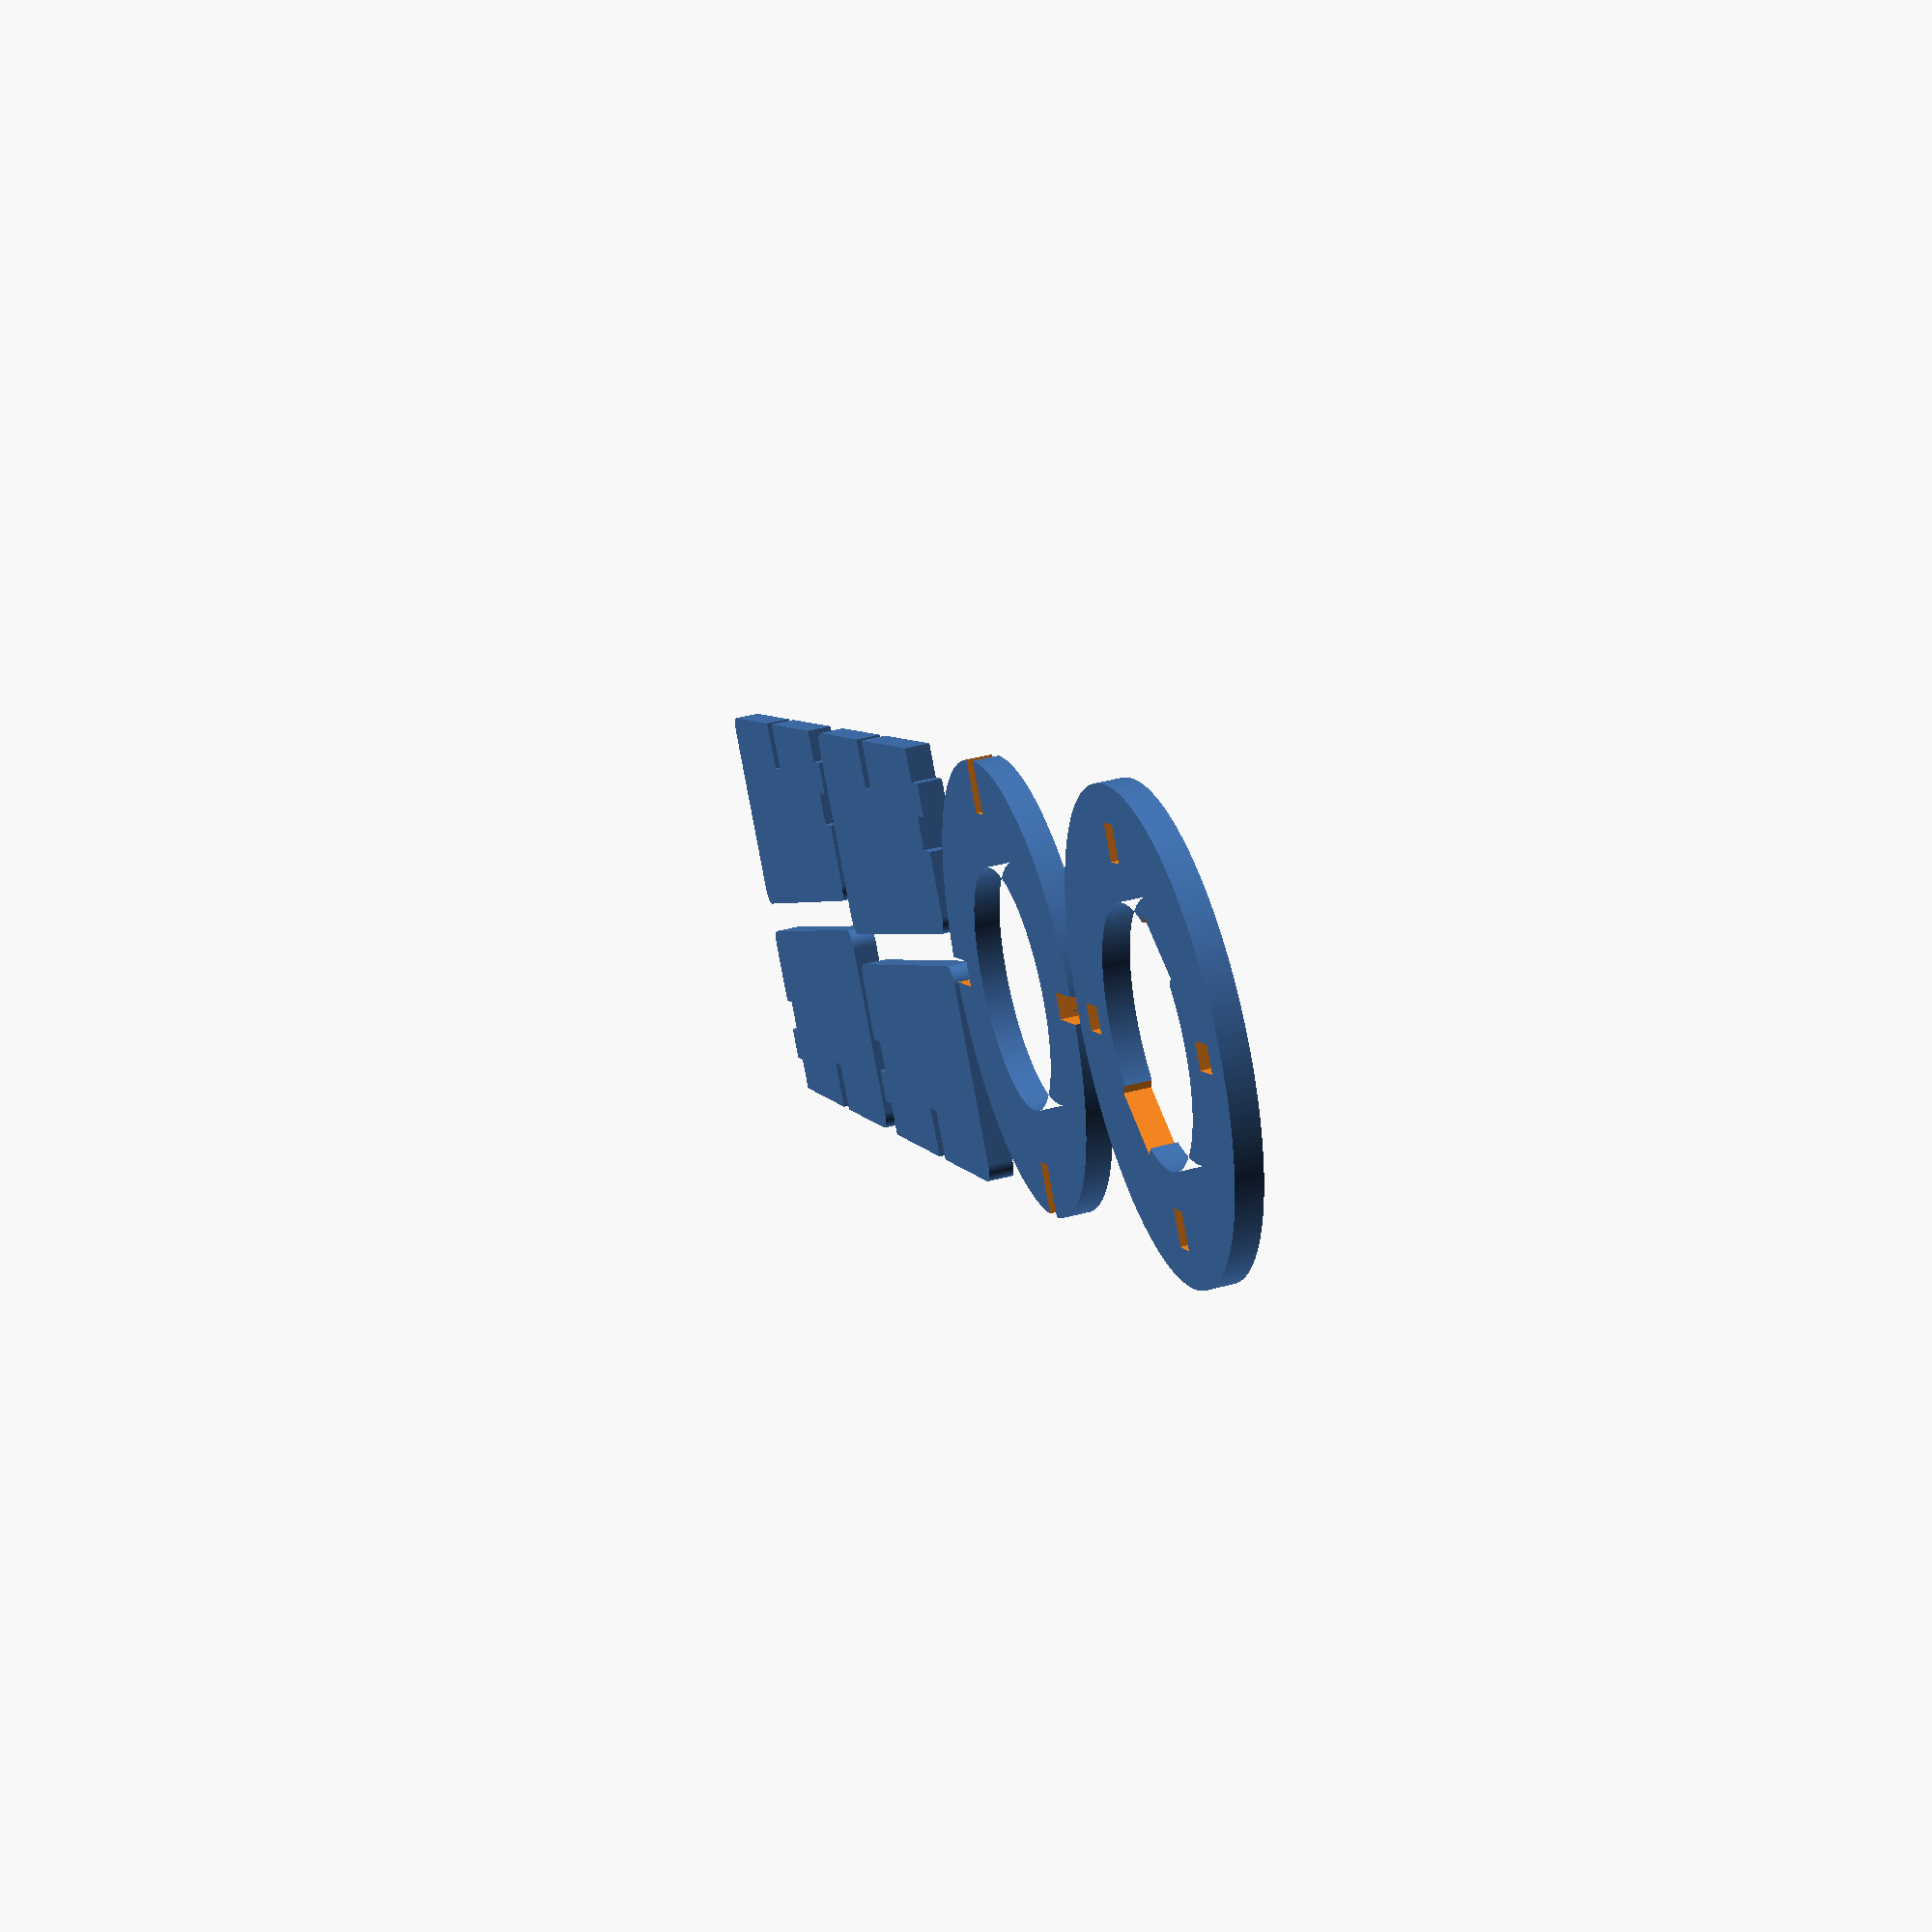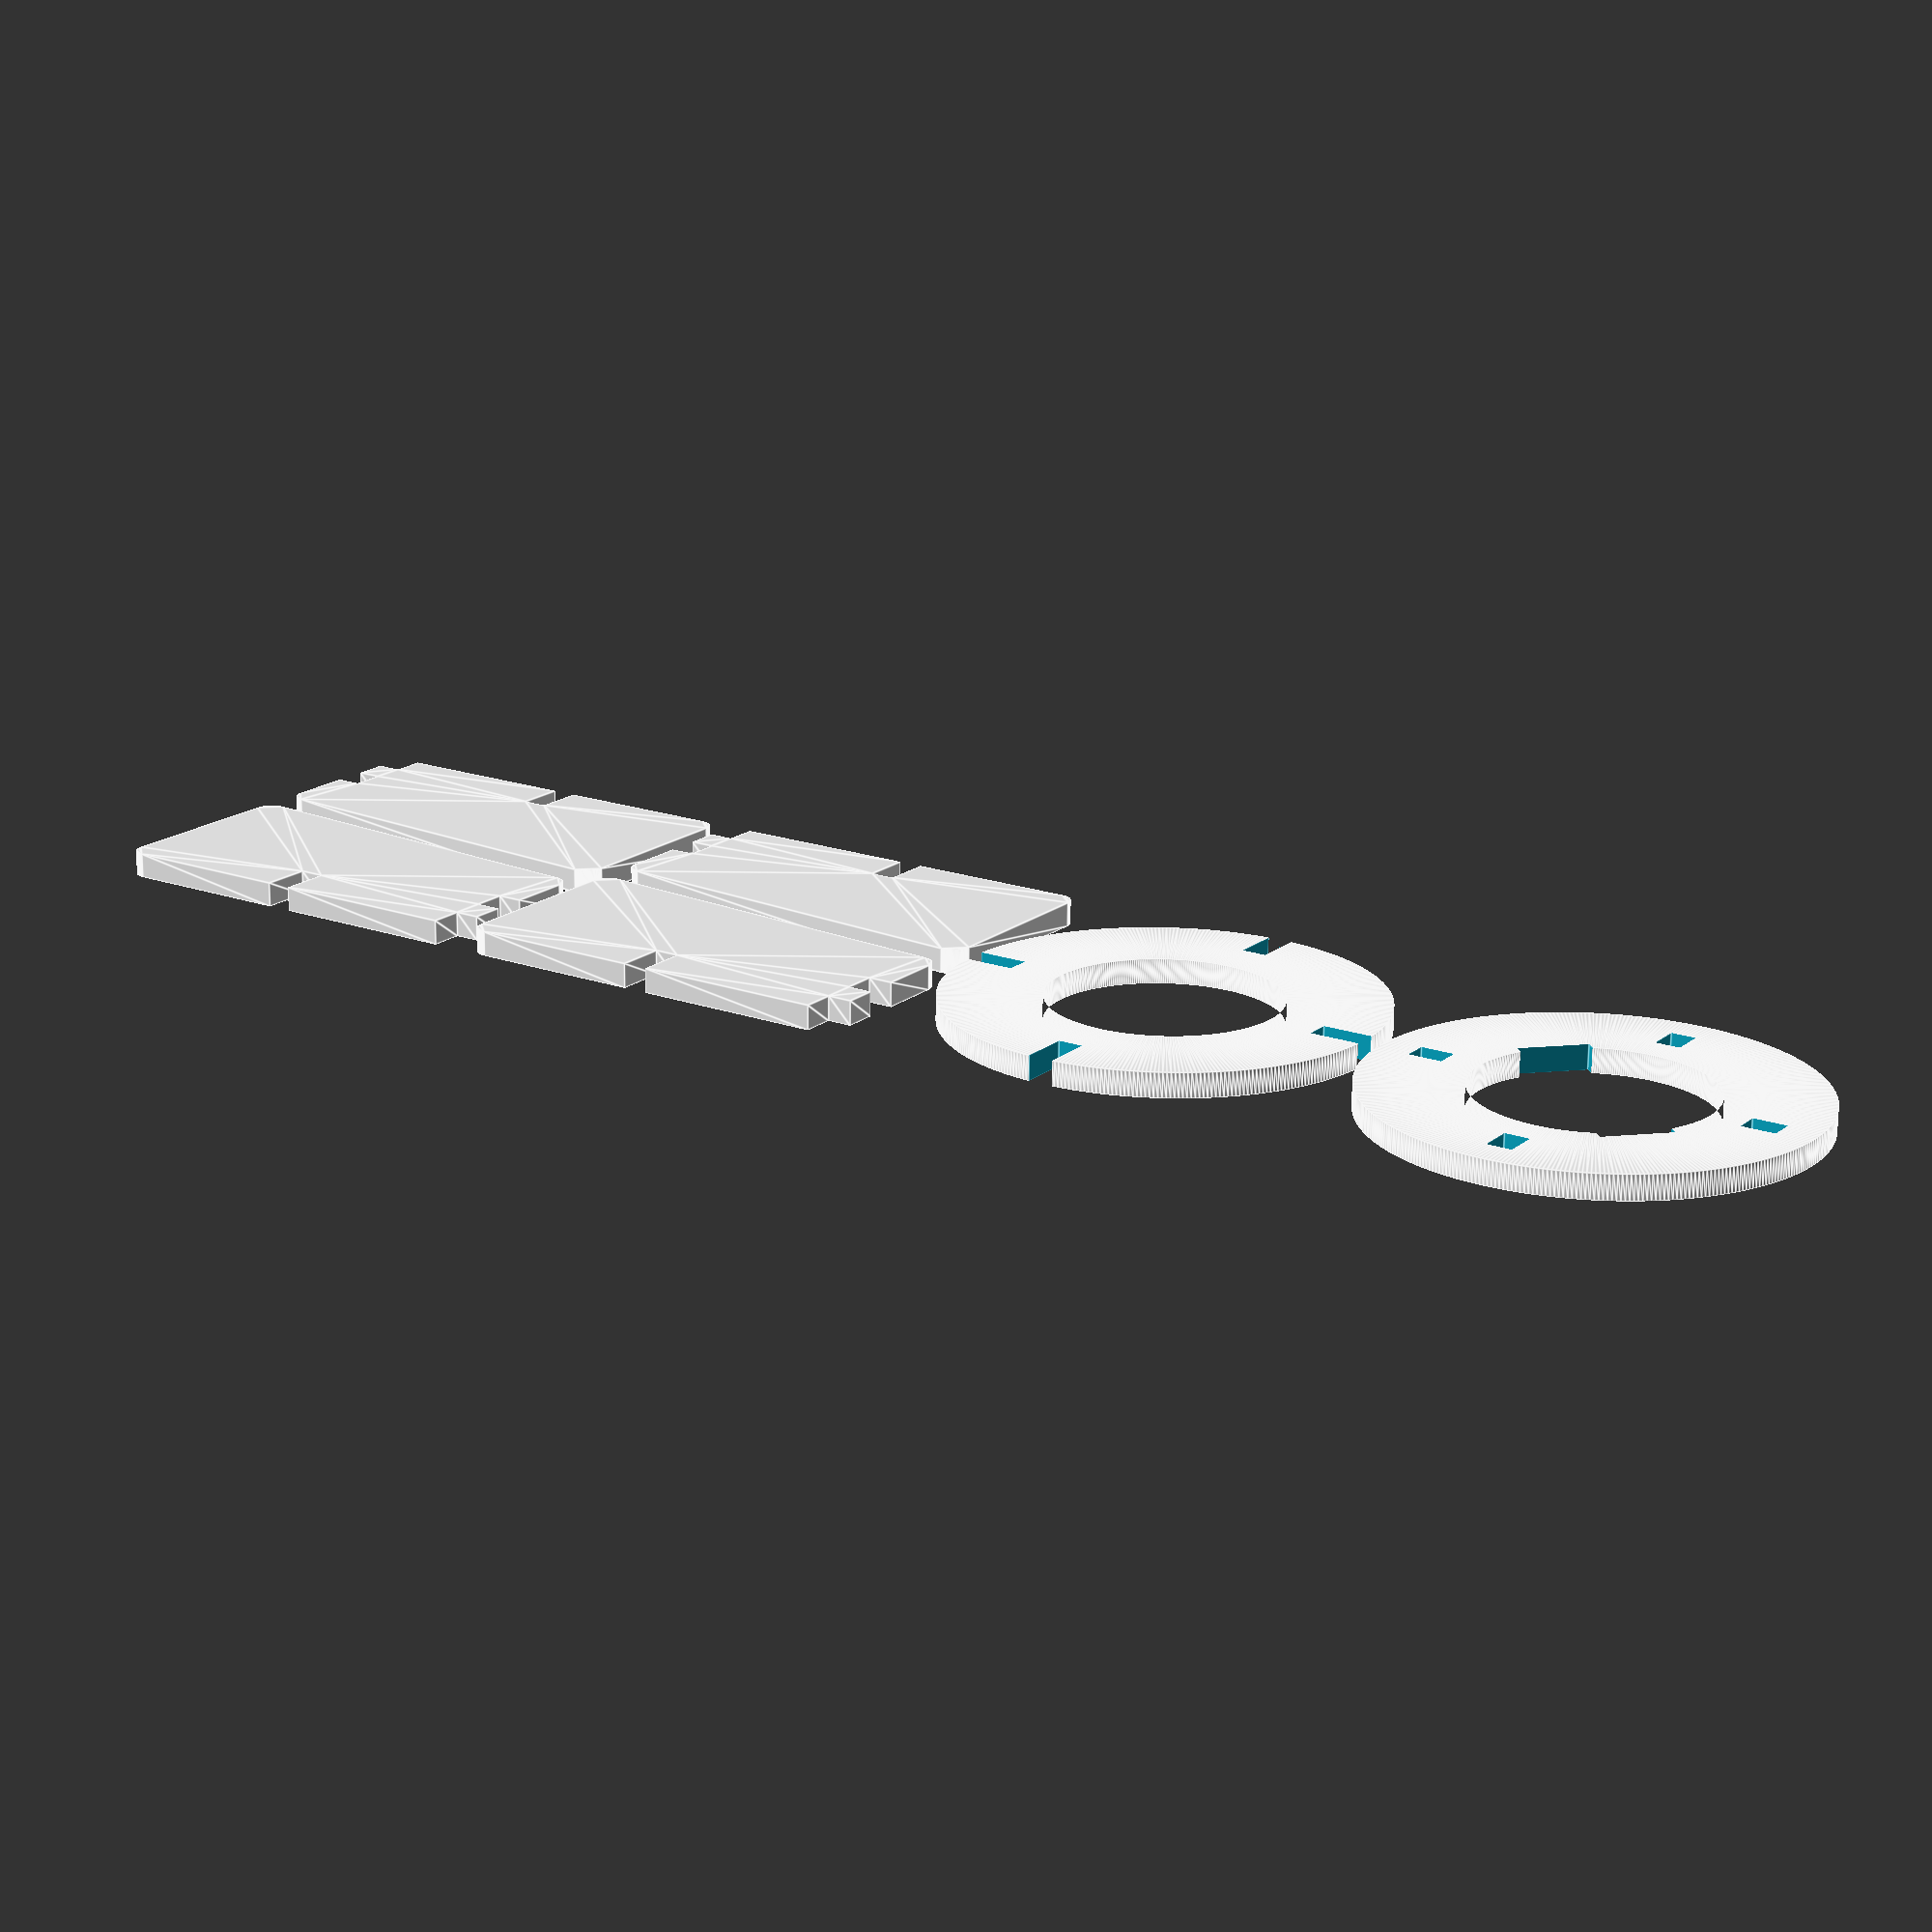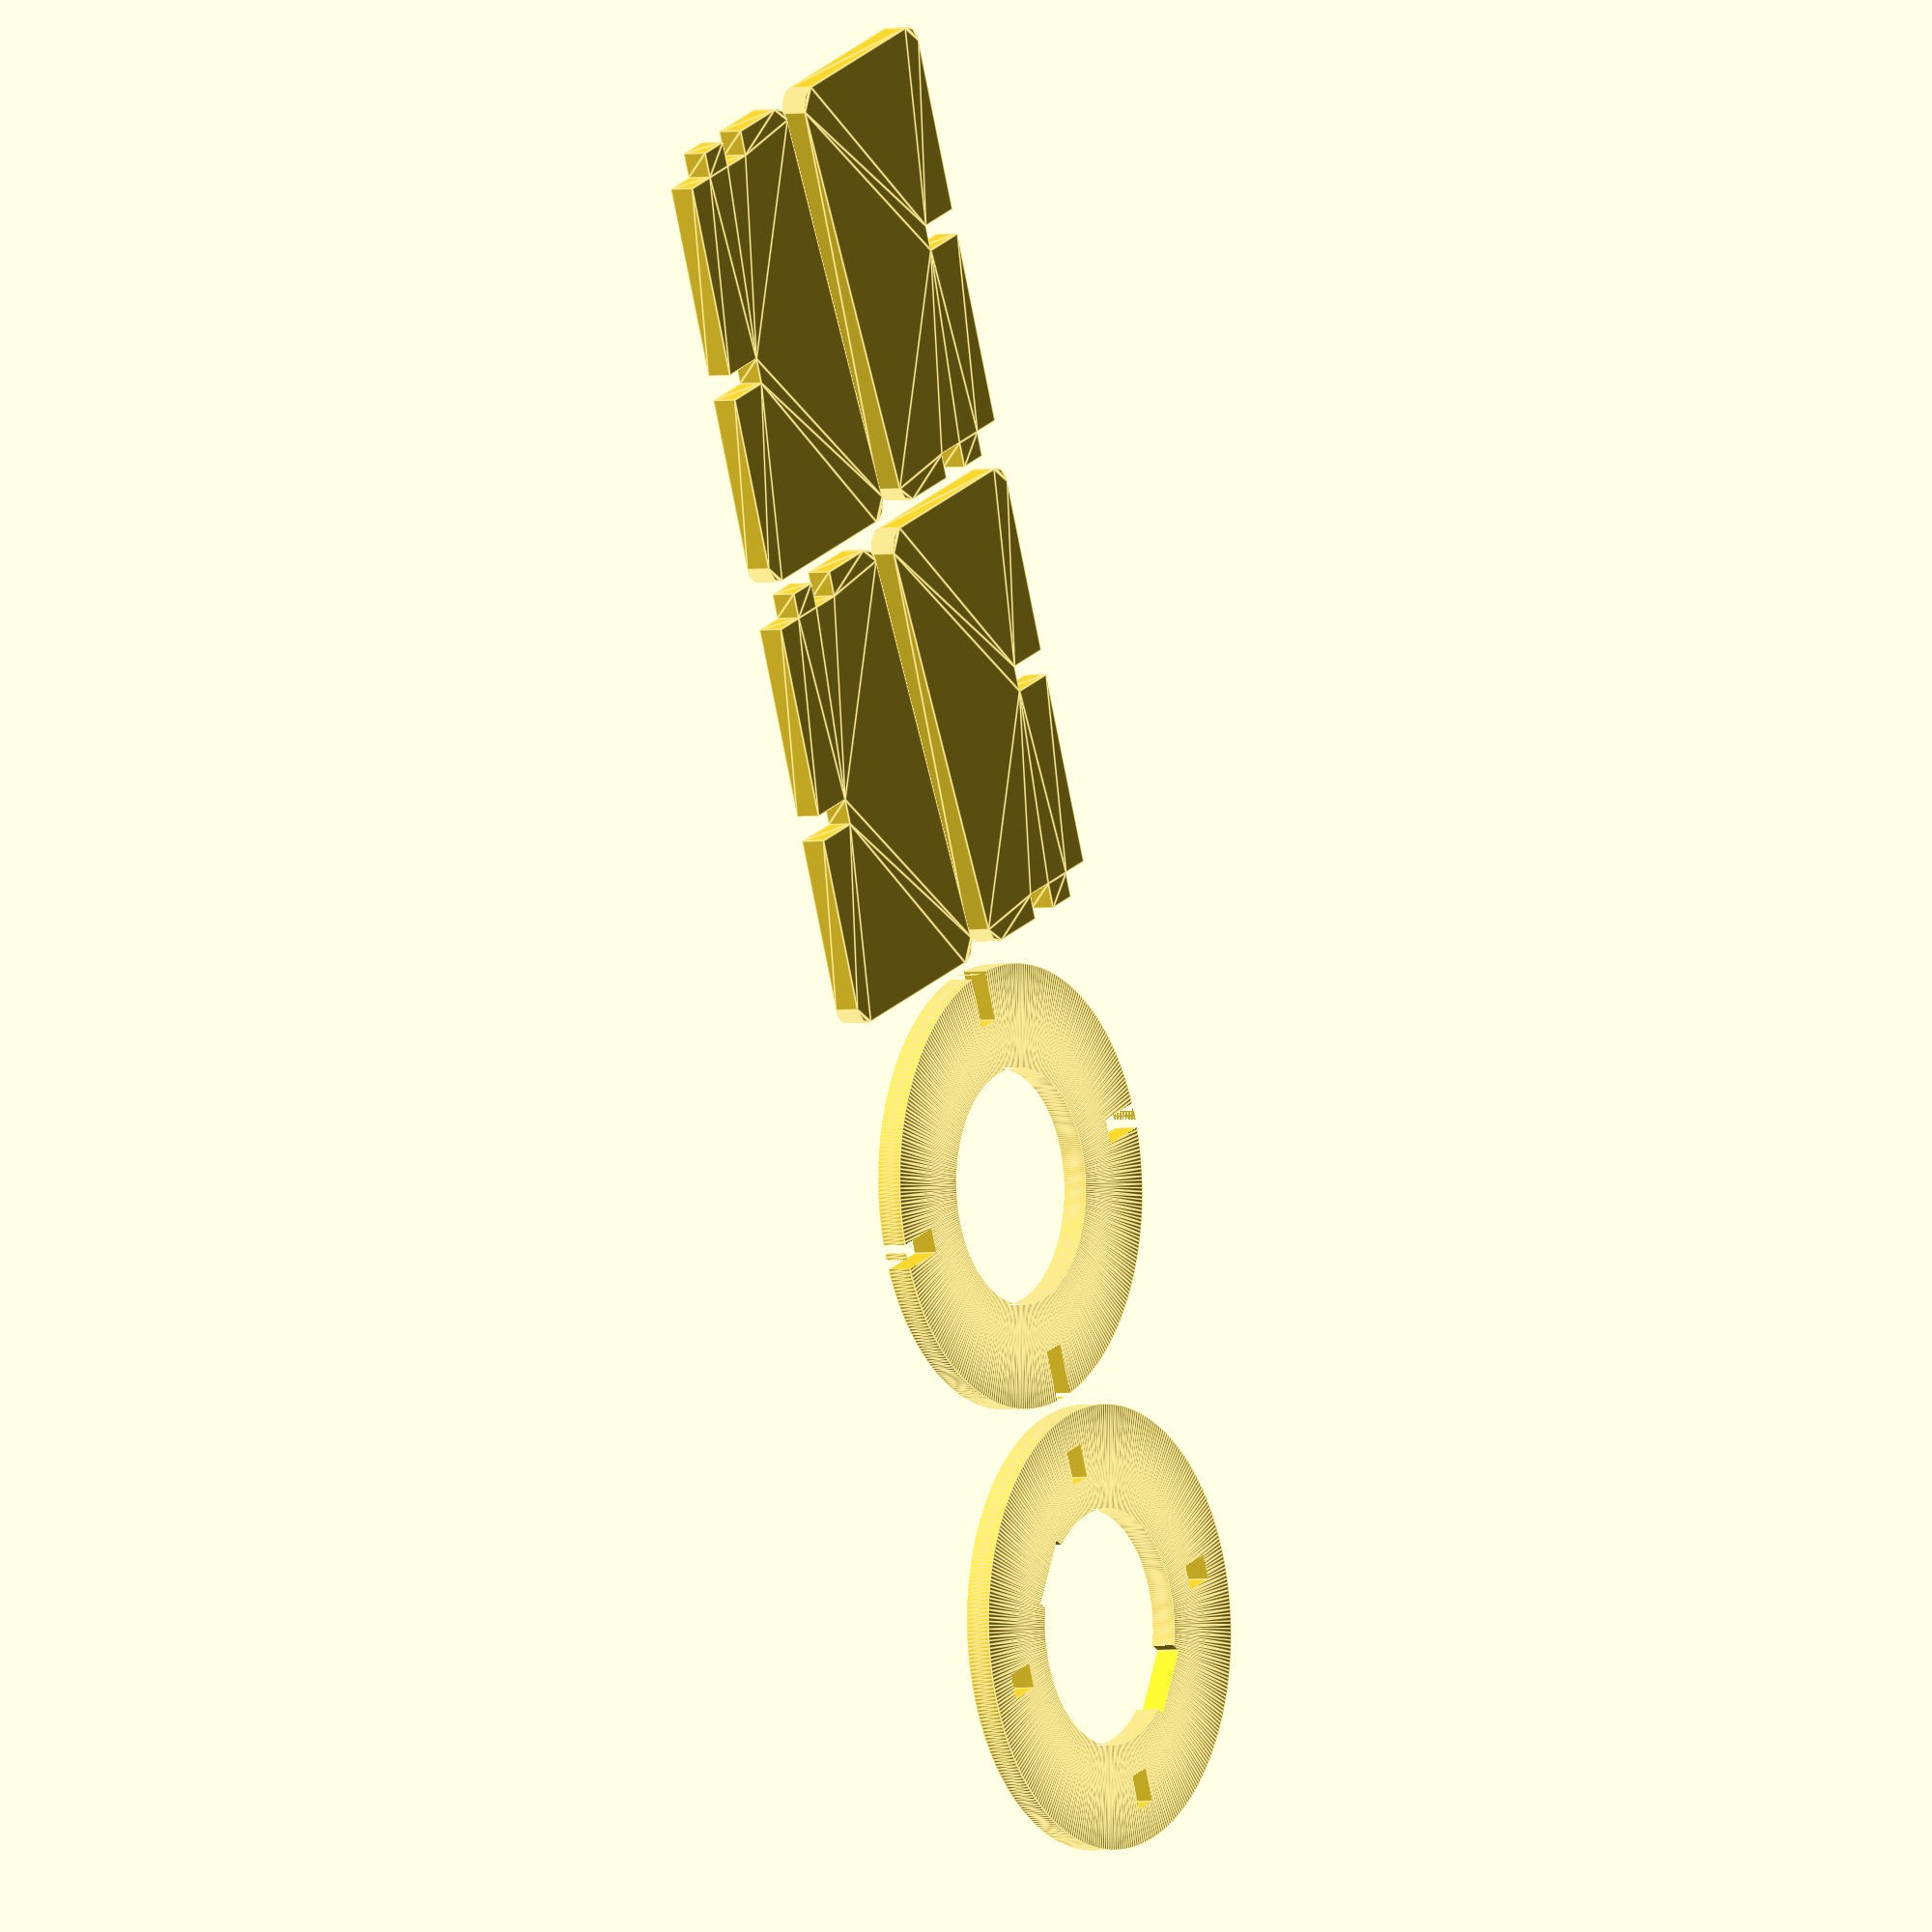
<openscad>
// CC BY-SA, FHNW (University of Applied Sciences and Arts Northwestern Switzerland)

$fn = 360;

module leg(h, w_hi, w_lo, s_hi, s_lo, d) {
    linear_extrude(d) {
        difference() {
            hull() {
                //polygon([[0,0], [470, 0], [470, 235], [0, 200]]);
                r = 20;
                translate([0, 0]) square([r, r]);
                translate([h - r, 0 + r]) circle(r);
                translate([h - r, w_lo - r]) circle(r);
                translate([0 + r, w_hi - r]) circle(r);
            }
            // upper cuts
            translate([0, 0]) { square([d, s_hi]); }
            translate([0, 2 * s_hi]) { square([d, s_hi]); }
            // lower cut
            translate([h/2, 0]) { square([d, s_lo]); }
        }
    }    
}

module ring(r_inner, r_outer, d) {
    linear_extrude(d) {
        difference() {
            circle(r_inner);
            circle(r_outer);
        }
    }
}

v = 0; // barrel stand
//v = 1; // pole stand
r_pole = 20;
r_barrel = 125;
r_hi_disc = r_barrel + 110;
r_lo_disc = r_barrel + 110;
h_leg = 470;
w_hi_leg = 200;
w_lo_leg = 235;

d = 27;
s_hi = (r_hi_disc - r_barrel) / 3;
s_lo = (r_lo_disc - r_barrel) / 2;

//projection(cut=false) // for 2D exports
translate([0, 500/2, 0]) {
// rings
translate([20 + r_hi_disc, 0]) {
    difference() {
        ring(r_hi_disc, v == 0 ? r_barrel : r_pole, d);
        rotate([0, 0, 0]) translate([r_barrel + s_hi, -d/2, -1]) cube([s_hi, d, d + 2]);
        rotate([0, 0, 90]) translate([r_barrel + s_hi, -d/2, -1]) cube([s_hi, d, d + 2]);
        rotate([0, 0, 180]) translate([r_barrel + s_hi, -d/2, -1]) cube([s_hi, d, d + 2]);
        rotate([0, 0, 270]) translate([r_barrel + s_hi, -d/2, -1]) cube([s_hi, d, d + 2]);
        if (v == 0) {
            rotate([0, 0, 45]) translate([r_barrel - 10, -75/2, -1]) cube([5 + 10, 75, d + 2]);
            rotate([0, 0, 225]) translate([r_barrel - 10, -75/2, -1]) cube([5 + 10, 75, d + 2]);
        }
    }
}
translate([20 + 2 * r_hi_disc + 20 + r_lo_disc, 0, 0]) {
    difference() {
        ring(r_lo_disc, v == 0 ? r_barrel : r_pole, d);
        rotate([0, 0, 0]) translate([r_barrel + s_lo, -d/2, -1]) cube([s_lo, d, d + 2]);
        rotate([0, 0, 90]) translate([r_barrel + s_lo, -d/2, -1]) cube([s_lo, d, d + 2]);
        rotate([0, 0, 180]) translate([r_barrel + s_lo, -d/2, -1]) cube([s_lo, d, d + 2]);
        rotate([0, 0, 270]) translate([r_barrel + s_lo, -d/2, -1]) cube([s_lo, d, d + 2]);
    }
}

// legs
translate([20 + 2 * r_hi_disc + 20 + 2 * r_lo_disc + 20, -235, 0]) {
//translate([20 + 2 * r_hi_disc + 20 + 2 * r_lo_disc + 20, r_barrel, 0]) {
    leg(h_leg, w_hi_leg, w_lo_leg, s_hi, s_lo, d);
}
translate([20 + 2 * r_hi_disc + 20 + 2 * r_lo_disc + 20 + h_leg, w_lo_leg, 0]) {
    rotate([0, 0, 180]) {
//translate([20 + 2 * r_hi_disc + 20 + 2 * r_lo_disc + 20, -r_barrel, d]) {
//    rotate([180, 0, 0]) {
        leg(h_leg, w_hi_leg, w_lo_leg, s_hi, s_lo, d);
    }
}
translate([20 + 2 * r_hi_disc + 20 + 2 * r_lo_disc + 20 + h_leg + 20, -235, 0]) {
    leg(h_leg, w_hi_leg, w_lo_leg, s_hi, s_lo, d);
}
translate([20 + 2 * r_hi_disc + 20 + 2 * r_lo_disc + 20 + h_leg + 20 + h_leg, 235, 0]) {
    rotate([0, 0, 180]) {
        leg(h_leg, w_hi_leg, w_lo_leg, s_hi, s_lo, d);
    }
}

// plank
color("#ffff0066") {
    translate([0, -250, 0.1]) {
        //cube([2000, 500, d - 0.2]);
    }
}
}

</openscad>
<views>
elev=316.7 azim=143.0 roll=72.5 proj=p view=solid
elev=71.9 azim=326.3 roll=179.4 proj=p view=edges
elev=2.3 azim=249.5 roll=303.0 proj=o view=edges
</views>
